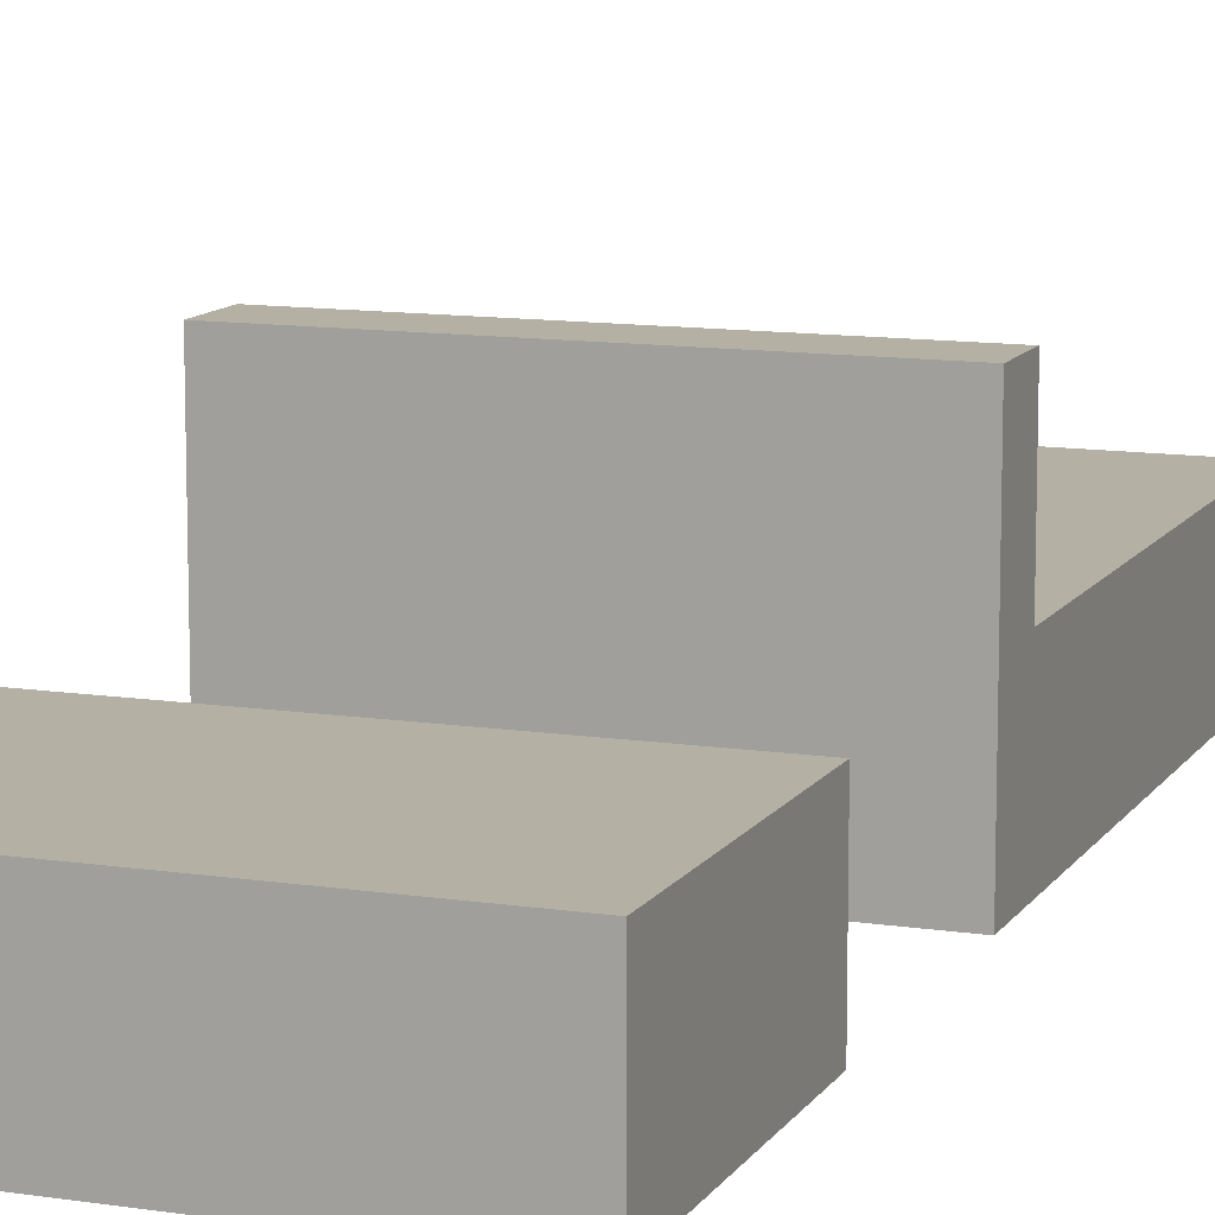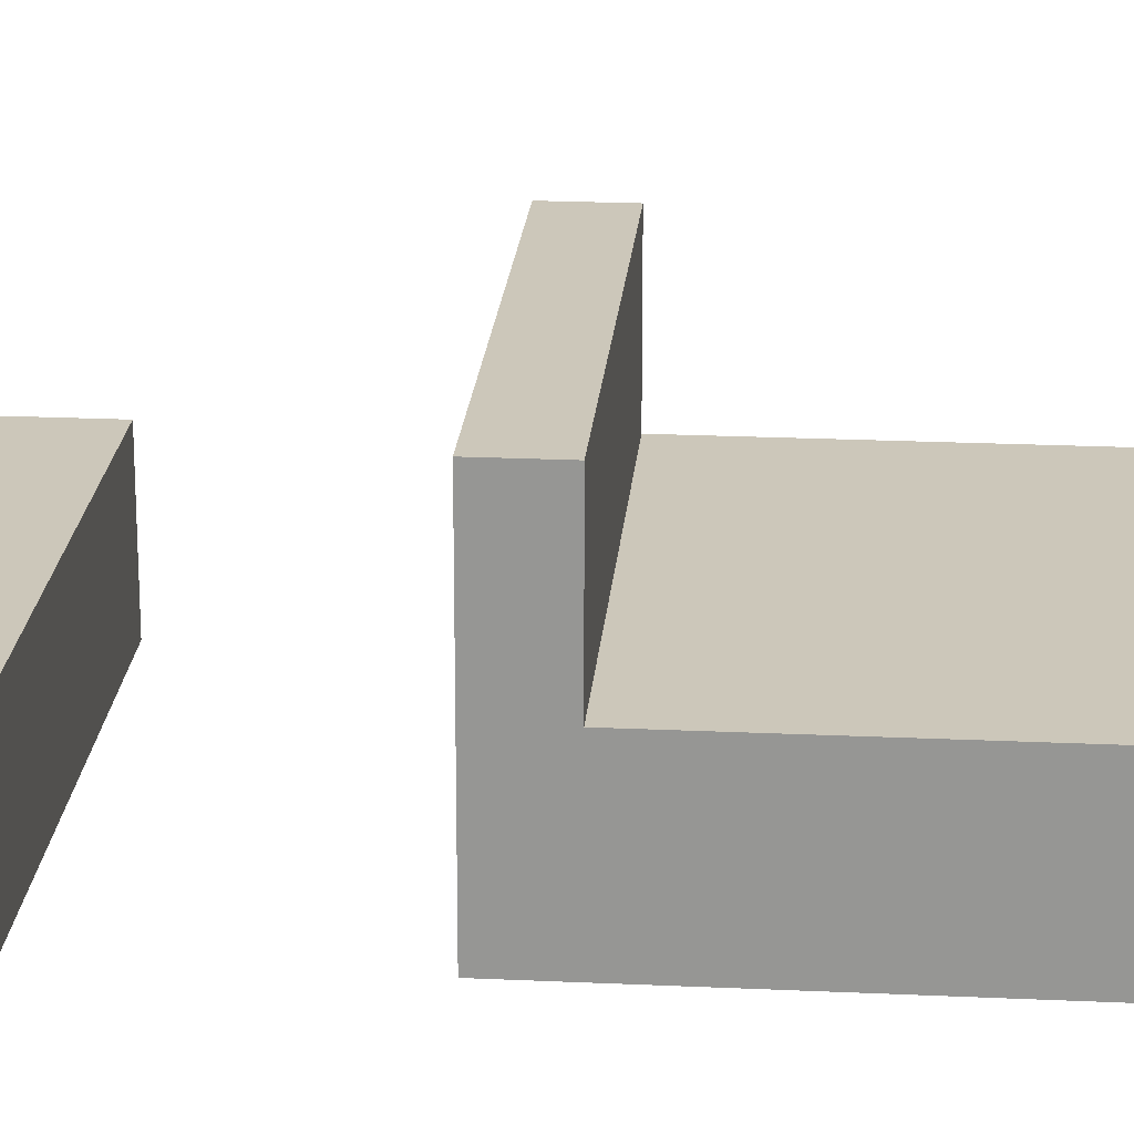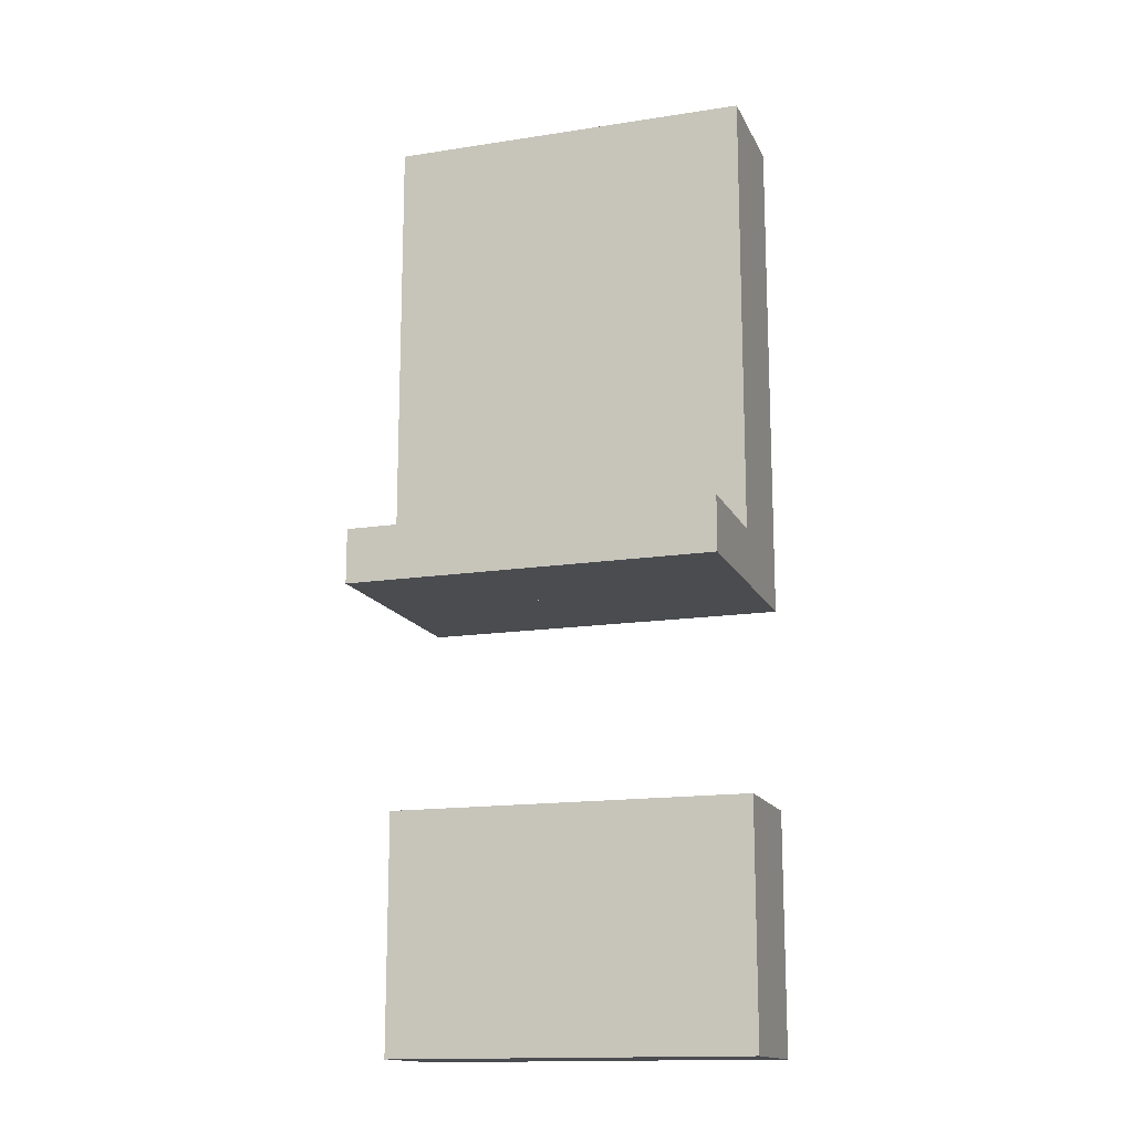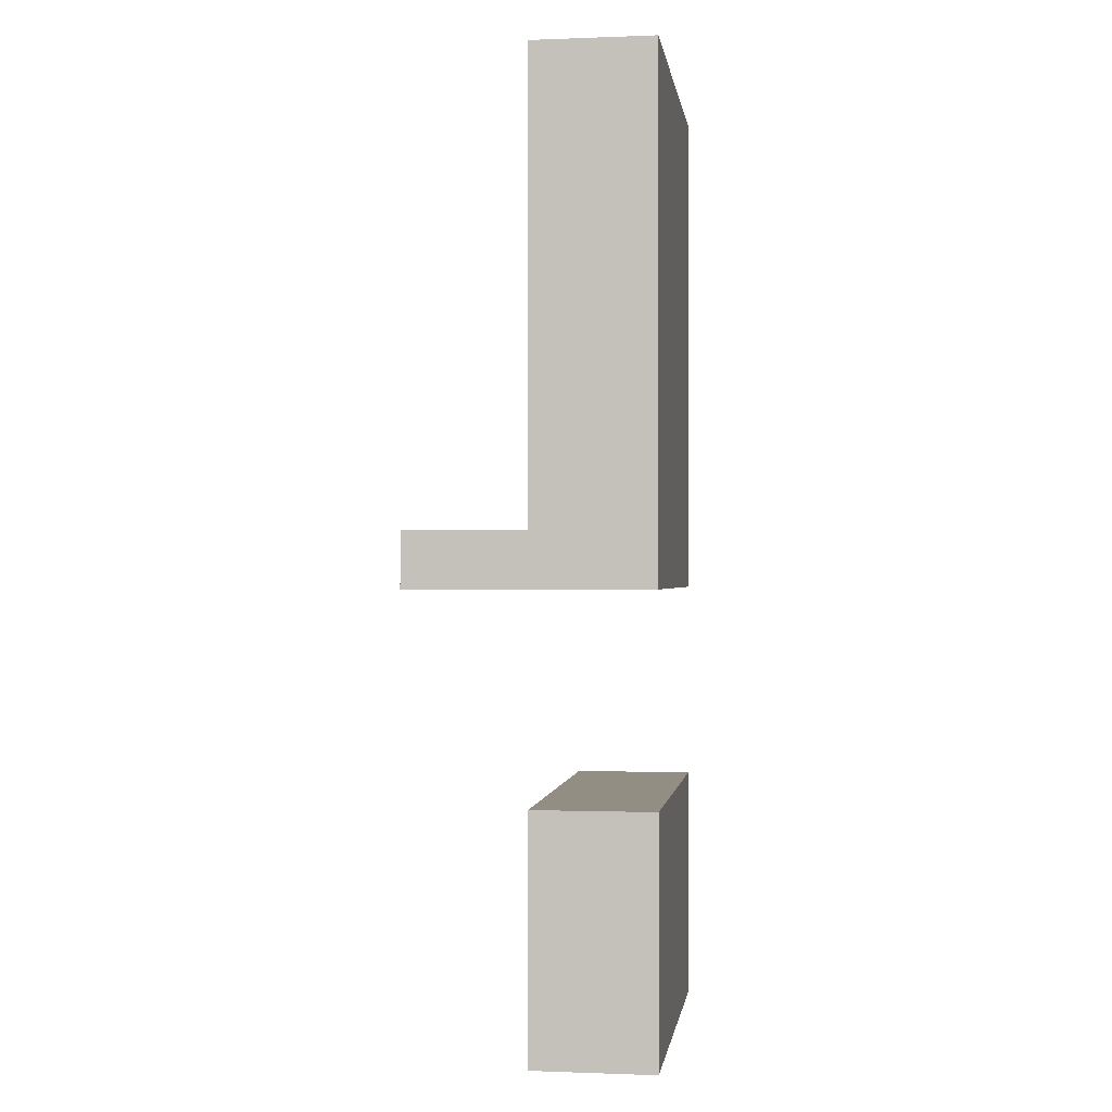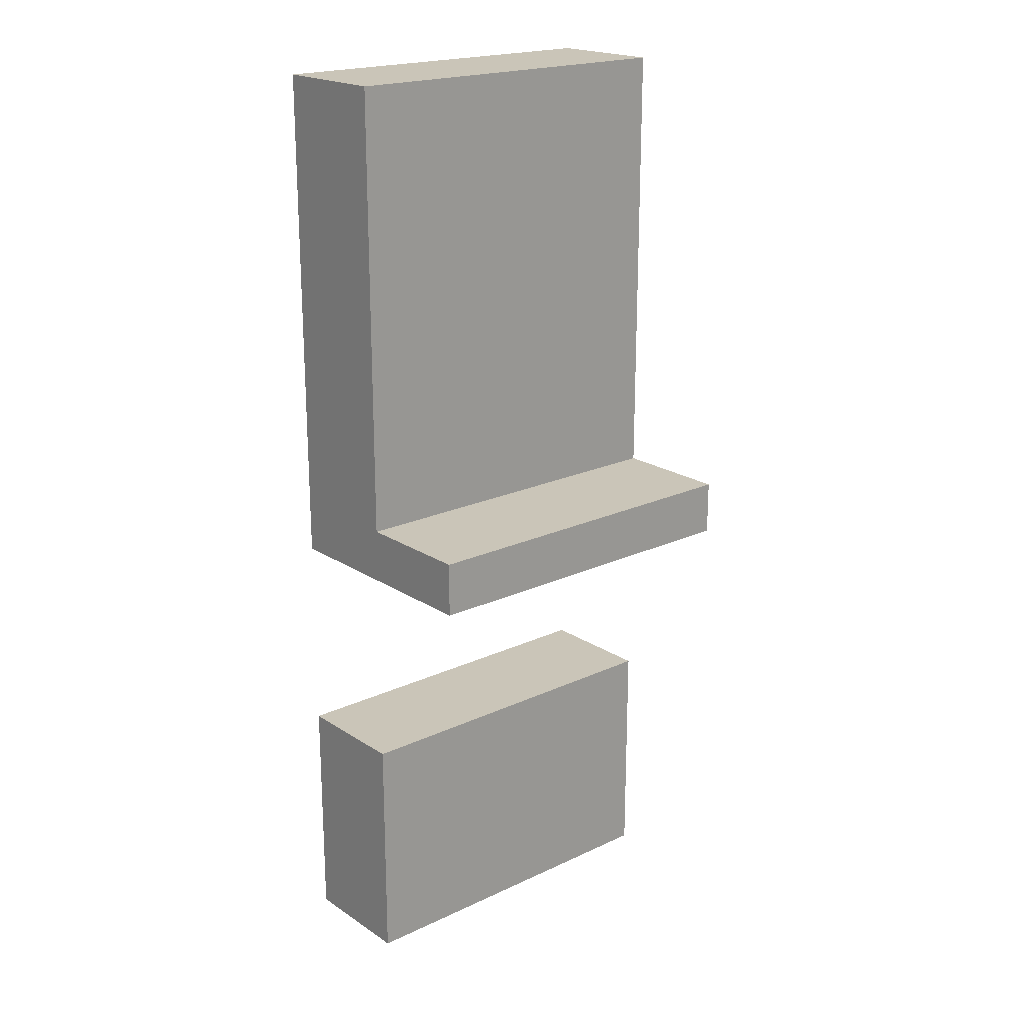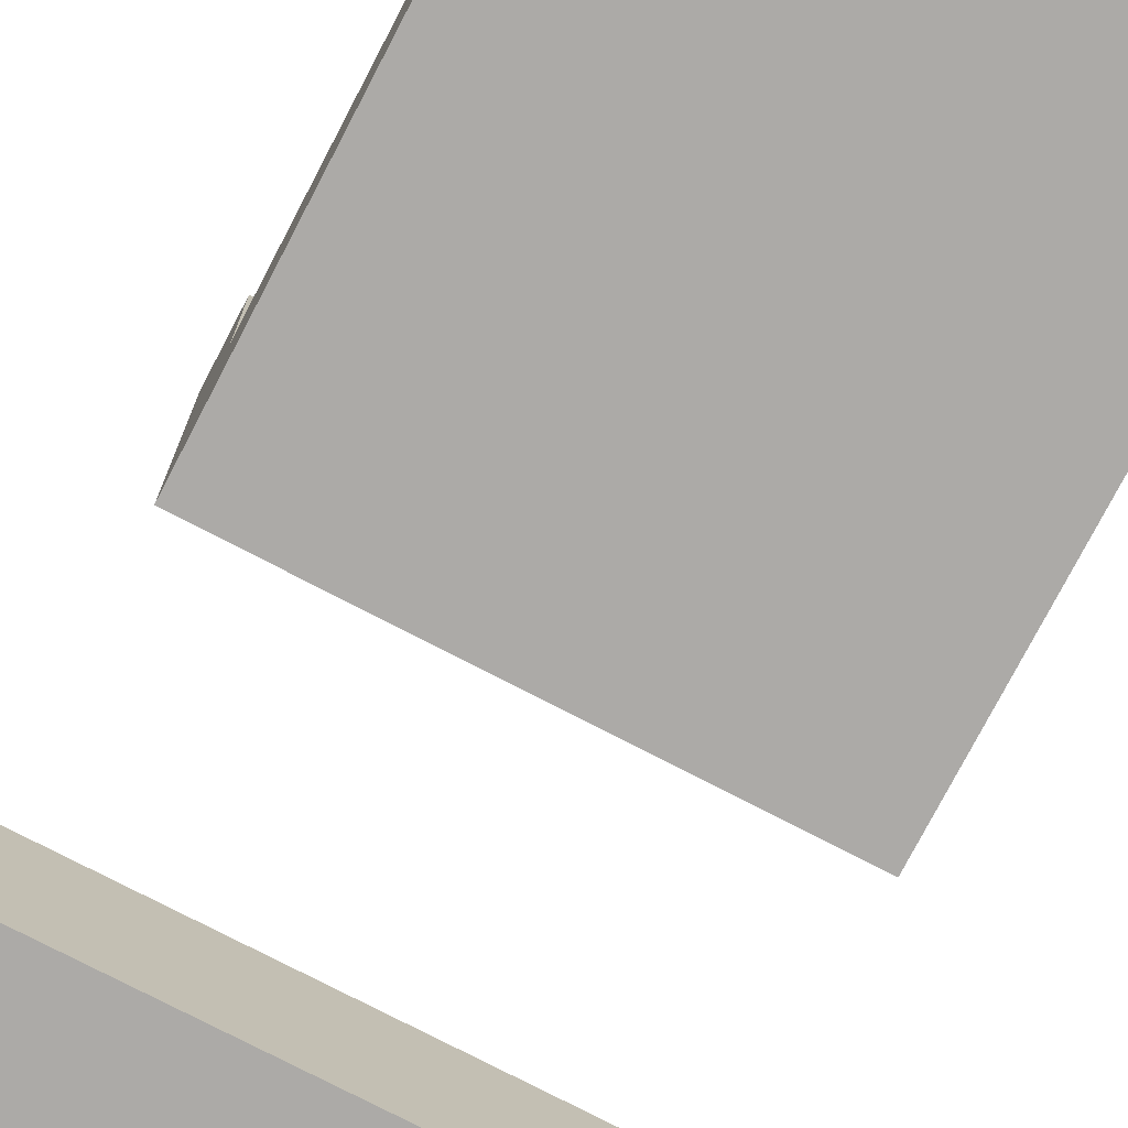
<metadata>
{"format":"obj","ext":"obj","renderer":"f3d","projection":"perspective","resolution":1024,"background":"white","views":[{"elev":11.4,"azim":-159.5,"up":"+Y"},{"elev":21.5,"azim":-85.3,"up":"+Y"},{"elev":-15.1,"azim":-161.7,"up":"+Z"},{"elev":-0.5,"azim":-82.0,"up":"+Z"},{"elev":20.3,"azim":139.6,"up":"+Z"},{"elev":-76.0,"azim":-27.5,"up":"+Y"}]}
</metadata>
<code>
o Cube.002
v 42.09 -39.56 -5.396
v 42.09 -66.56 -5.396
v 42.09 -39.56 108.2
v 42.09 -66.56 108.2
v -40.39 -39.56 -5.396
v -40.39 -66.56 -5.396
v -40.39 -39.56 108.2
v -40.39 -66.56 108.2
v 42.09 -39.56 -104.5
v 42.09 -66.56 -104.5
v 42.09 -39.56 -50.88
v 42.09 -66.56 -50.88
v -40.39 -39.56 -104.5
v -40.39 -66.56 -104.5
v -40.39 -39.56 -50.88
v -40.39 -66.56 -50.88
v 42.09 -12.65 -5.396
v 42.09 -66.56 -5.396
v 42.09 -12.65 6.838
v 42.09 -66.56 6.838
v -40.39 -12.65 -5.396
v -40.39 -66.56 -5.396
v -40.39 -12.65 6.838
v -40.39 -66.56 6.838
f 1 3 4 2
f 3 7 8 4
f 7 5 6 8
f 5 1 2 6
f 3 1 5 7
f 8 6 2 4
f 9 11 12 10
f 11 15 16 12
f 15 13 14 16
f 13 9 10 14
f 11 9 13 15
f 16 14 10 12
f 17 19 20 18
f 19 23 24 20
f 23 21 22 24
f 21 17 18 22
f 19 17 21 23
f 24 22 18 20

</code>
